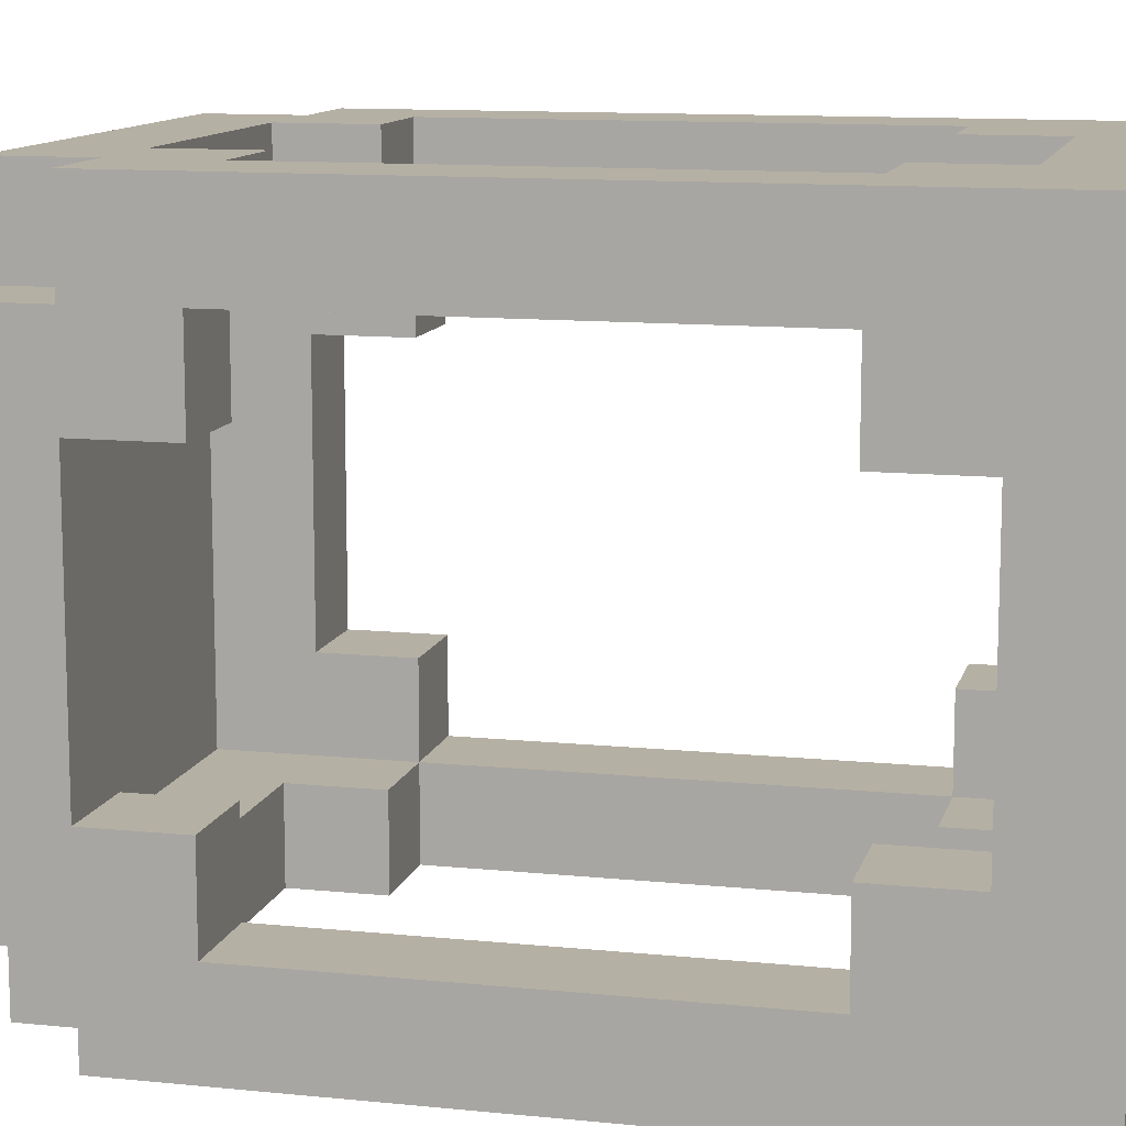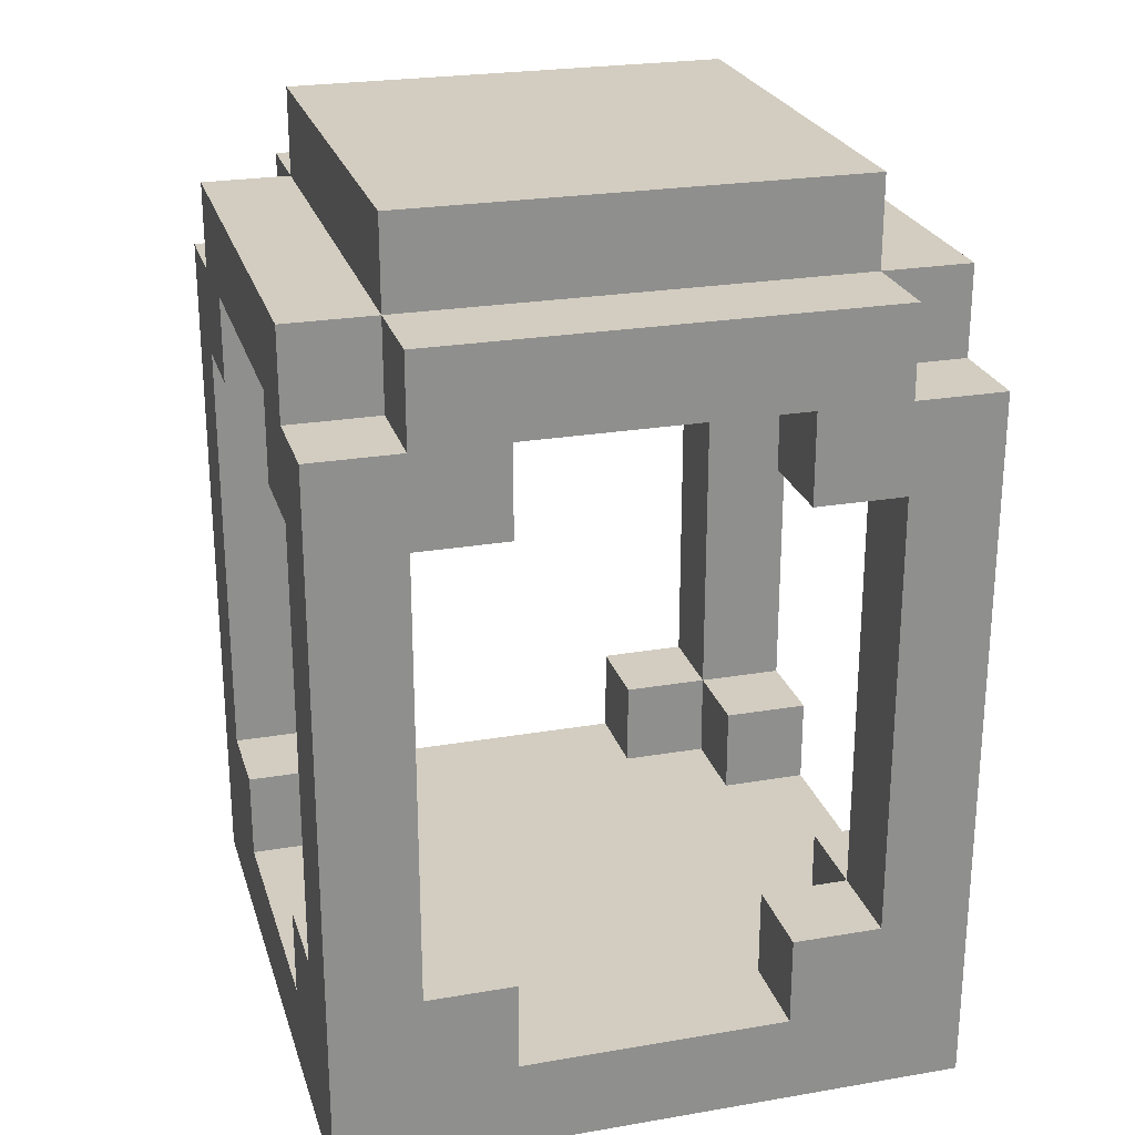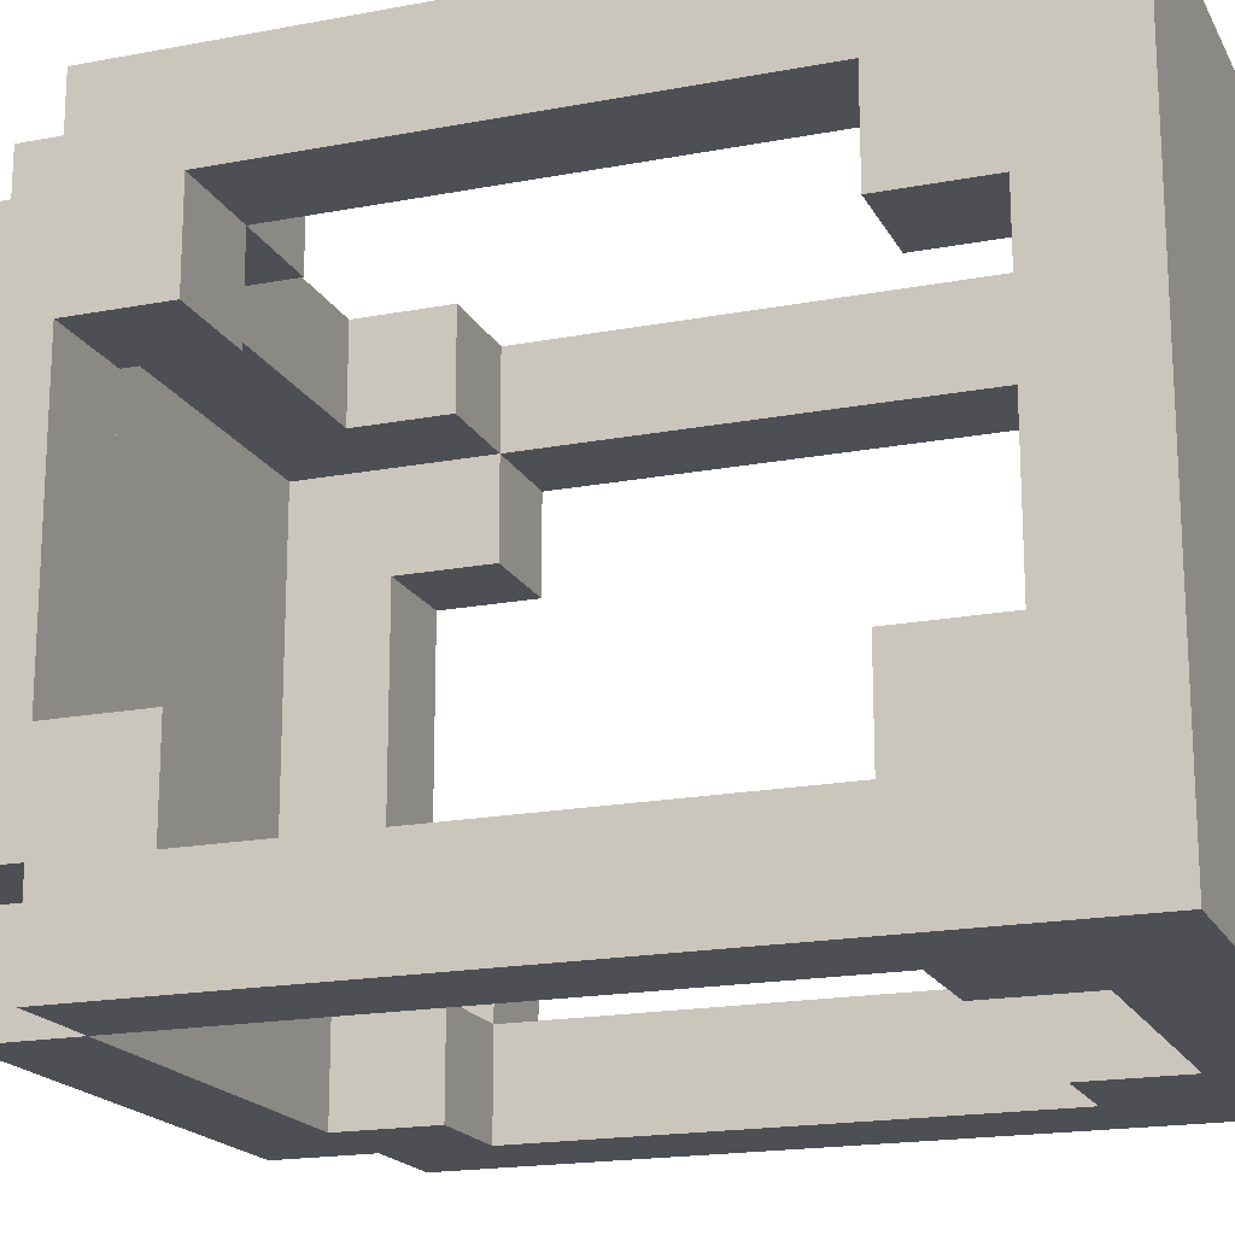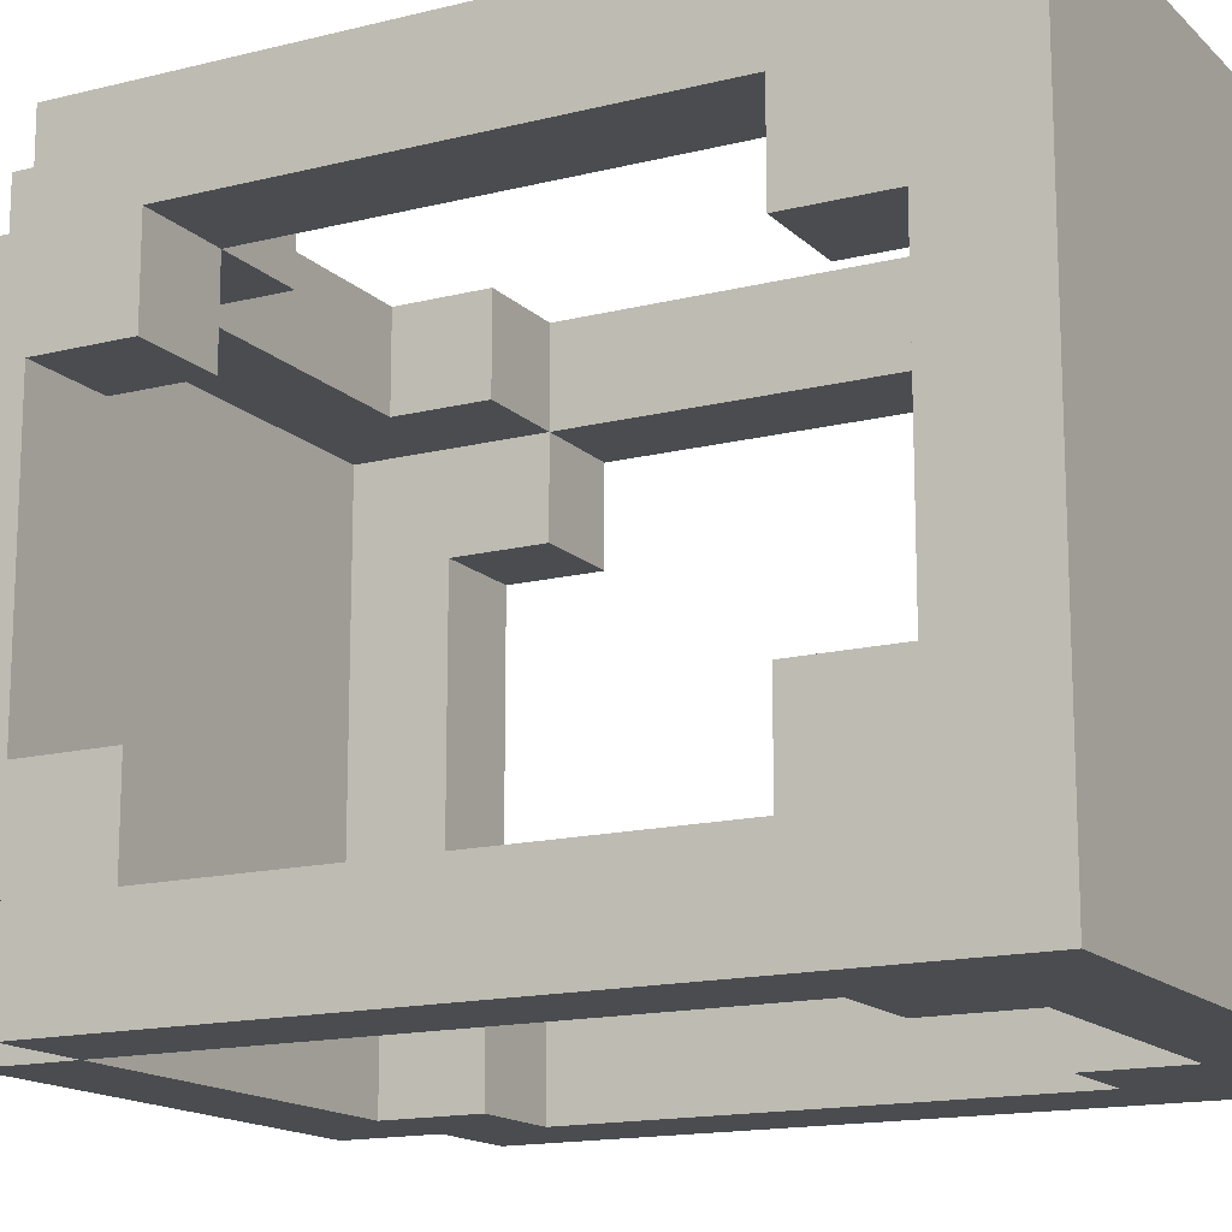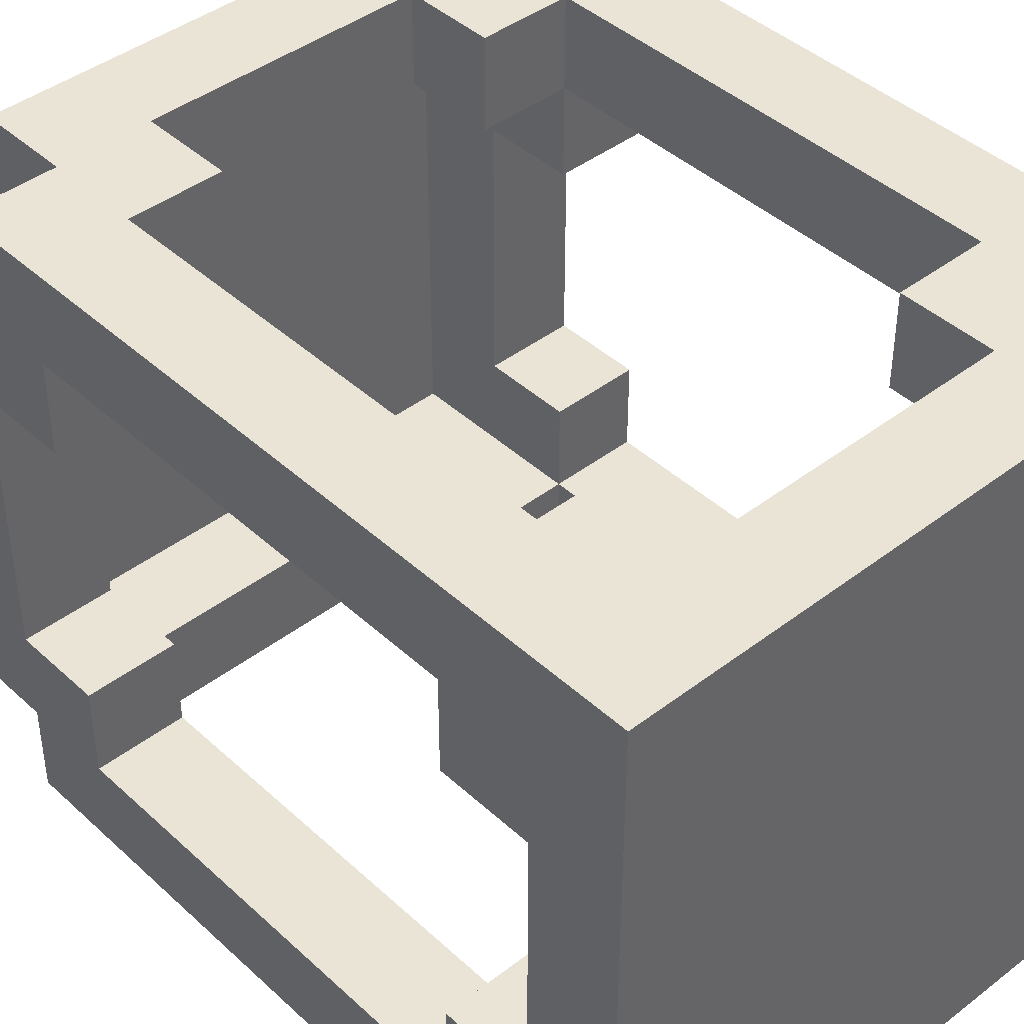
<metadata>
{"format":"obj","ext":"obj","renderer":"f3d","projection":"perspective","resolution":1024,"background":"white","views":[{"elev":11.6,"azim":-76.2,"up":"+Z"},{"elev":24.6,"azim":-15.6,"up":"+Y"},{"elev":-18.4,"azim":-69.8,"up":"+Z"},{"elev":-15.1,"azim":-61.7,"up":"+Z"},{"elev":42.5,"azim":-42.5,"up":"+Z"}]}
</metadata>
<code>
g lanterne
v -3.5 0 3.5
v -3.5 0 -3.5
v -3.5 1 1.5
v -3.5 1 -1.5
v -3.5 2 2.5
v -3.5 2 1.5
v -3.5 2 -1.5
v -3.5 2 -2.5
v -3.5 4 3.5
v -3.5 4 2.5
v -3.5 4 -2.5
v -3.5 4 -3.5
v -3.5 7 2.5
v -3.5 7 1.5
v -3.5 7 -1.5
v -3.5 7 -2.5
v -3.5 8 3.5
v -3.5 8 2.5
v -3.5 8 1.5
v -3.5 8 -1.5
v -3.5 8 -2.5
v -3.5 8 -3.5
v -3.5 9 2.5
v -3.5 9 -2.5
v -2.5 8 3.5
v -2.5 8 2.5
v -2.5 8 -2.5
v -2.5 8 -3.5
v -2.5 9 3.5
v -2.5 9 2.5
v -2.5 9 -2.5
v -2.5 9 -3.5
v -2.5 10 2.5
v -2.5 10 -2.5
v 1.5 1 3.5
v 1.5 1 2.5
v 1.5 1 -2.5
v 1.5 1 -3.5
v 1.5 2 3.5
v 1.5 2 2.5
v 1.5 2 -2.5
v 1.5 2 -3.5
v 1.5 7 3.5
v 1.5 7 2.5
v 1.5 7 -2.5
v 1.5 7 -3.5
v 1.5 8 3.5
v 1.5 8 2.5
v 1.5 8 -2.5
v 1.5 8 -3.5
v 2.5 1 2.5
v 2.5 1 1.5
v 2.5 1 -1.5
v 2.5 1 -2.5
v 2.5 2 3.5
v 2.5 2 2.5
v 2.5 2 1.5
v 2.5 2 -1.5
v 2.5 2 -2.5
v 2.5 2 -3.5
v 2.5 4 3.5
v 2.5 4 2.5
v 2.5 4 -2.5
v 2.5 4 -3.5
v 2.5 7 3.5
v 2.5 7 2.5
v 2.5 7 1.5
v 2.5 7 -1.5
v 2.5 7 -2.5
v 2.5 7 -3.5
v 2.5 8 1.5
v 2.5 8 -1.5
v 2.5 9 2.5
v 2.5 9 -2.5
v -2.5 1 2.5
v -2.5 1 1.5
v -2.5 1 -1.5
v -2.5 1 -2.5
v -2.5 2 3.5
v -2.5 2 2.5
v -2.5 2 1.5
v -2.5 2 -1.5
v -2.5 2 -2.5
v -2.5 2 -3.5
v -2.5 4 3.5
v -2.5 4 2.5
v -2.5 4 -2.5
v -2.5 4 -3.5
v -2.5 7 3.5
v -2.5 7 2.5
v -2.5 7 1.5
v -2.5 7 -1.5
v -2.5 7 -2.5
v -2.5 8 1.5
v -2.5 8 -1.5
v -2.5 8 -2.5
v -2.5 8 -3.5
v -2.5 9 2.5
v -2.5 9 -2.5
v -1.5 1 3.5
v -1.5 1 2.5
v -1.5 1 -2.5
v -1.5 1 -3.5
v -1.5 2 3.5
v -1.5 2 2.5
v -1.5 2 -2.5
v -1.5 2 -3.5
v -1.5 7 3.5
v -1.5 7 2.5
v -1.5 8 3.5
v -1.5 8 2.5
v 2.5 8 3.5
v 2.5 8 2.5
v 2.5 8 -2.5
v 2.5 8 -3.5
v 2.5 9 3.5
v 2.5 9 2.5
v 2.5 9 -2.5
v 2.5 9 -3.5
v 2.5 10 2.5
v 2.5 10 -2.5
v 3.5 0 3.5
v 3.5 0 -3.5
v 3.5 1 1.5
v 3.5 1 -1.5
v 3.5 2 2.5
v 3.5 2 1.5
v 3.5 2 -1.5
v 3.5 2 -2.5
v 3.5 4 3.5
v 3.5 4 2.5
v 3.5 4 -2.5
v 3.5 4 -3.5
v 3.5 7 2.5
v 3.5 7 1.5
v 3.5 7 -1.5
v 3.5 7 -2.5
v 3.5 8 3.5
v 3.5 8 2.5
v 3.5 8 1.5
v 3.5 8 -1.5
v 3.5 8 -2.5
v 3.5 8 -3.5
v 3.5 9 2.5
v 3.5 9 -2.5
v -3.5 0 3.5
v -3.5 4 3.5
v -3.5 8 3.5
v -2.5 2 3.5
v -2.5 4 3.5
v -2.5 7 3.5
v -2.5 8 3.5
v -2.5 9 3.5
v -1.5 1 3.5
v -1.5 2 3.5
v -1.5 7 3.5
v -1.5 8 3.5
v 1.5 1 3.5
v 1.5 2 3.5
v 1.5 7 3.5
v 1.5 8 3.5
v 2.5 2 3.5
v 2.5 4 3.5
v 2.5 7 3.5
v 2.5 8 3.5
v 2.5 9 3.5
v 3.5 0 3.5
v 3.5 4 3.5
v 3.5 8 3.5
v -3.5 8 2.5
v -3.5 9 2.5
v -2.5 8 2.5
v -2.5 9 2.5
v -2.5 10 2.5
v 2.5 8 2.5
v 2.5 9 2.5
v 2.5 10 2.5
v 3.5 8 2.5
v 3.5 9 2.5
v -3.5 1 -1.5
v -3.5 2 -1.5
v -3.5 7 -1.5
v -3.5 8 -1.5
v -2.5 1 -1.5
v -2.5 2 -1.5
v -2.5 7 -1.5
v -2.5 8 -1.5
v 2.5 1 -1.5
v 2.5 2 -1.5
v 2.5 7 -1.5
v 2.5 8 -1.5
v 3.5 1 -1.5
v 3.5 2 -1.5
v 3.5 7 -1.5
v 3.5 8 -1.5
v -3.5 2 -2.5
v -3.5 4 -2.5
v -3.5 7 -2.5
v -2.5 1 -2.5
v -2.5 2 -2.5
v -2.5 4 -2.5
v -2.5 7 -2.5
v -2.5 8 -2.5
v -2.5 9 -2.5
v -1.5 1 -2.5
v -1.5 2 -2.5
v 1.5 1 -2.5
v 1.5 2 -2.5
v 1.5 7 -2.5
v 1.5 8 -2.5
v 2.5 1 -2.5
v 2.5 2 -2.5
v 2.5 4 -2.5
v 2.5 7 -2.5
v 2.5 9 -2.5
v 3.5 2 -2.5
v 3.5 4 -2.5
v 3.5 7 -2.5
v -3.5 2 2.5
v -3.5 4 2.5
v -3.5 7 2.5
v -2.5 1 2.5
v -2.5 2 2.5
v -2.5 4 2.5
v -2.5 7 2.5
v -2.5 9 2.5
v -1.5 1 2.5
v -1.5 2 2.5
v -1.5 7 2.5
v -1.5 8 2.5
v 1.5 1 2.5
v 1.5 2 2.5
v 1.5 7 2.5
v 1.5 8 2.5
v 2.5 1 2.5
v 2.5 2 2.5
v 2.5 4 2.5
v 2.5 7 2.5
v 2.5 9 2.5
v 3.5 2 2.5
v 3.5 4 2.5
v 3.5 7 2.5
v -3.5 1 1.5
v -3.5 2 1.5
v -3.5 7 1.5
v -3.5 8 1.5
v -2.5 1 1.5
v -2.5 2 1.5
v -2.5 7 1.5
v -2.5 8 1.5
v 2.5 1 1.5
v 2.5 2 1.5
v 2.5 7 1.5
v 2.5 8 1.5
v 3.5 1 1.5
v 3.5 2 1.5
v 3.5 7 1.5
v 3.5 8 1.5
v -3.5 8 -2.5
v -3.5 9 -2.5
v -2.5 8 -2.5
v -2.5 9 -2.5
v -2.5 10 -2.5
v 2.5 8 -2.5
v 2.5 9 -2.5
v 2.5 10 -2.5
v 3.5 8 -2.5
v 3.5 9 -2.5
v -3.5 0 -3.5
v -3.5 4 -3.5
v -3.5 8 -3.5
v -2.5 2 -3.5
v -2.5 4 -3.5
v -2.5 8 -3.5
v -2.5 9 -3.5
v -1.5 1 -3.5
v -1.5 2 -3.5
v 1.5 1 -3.5
v 1.5 2 -3.5
v 1.5 7 -3.5
v 1.5 8 -3.5
v 2.5 2 -3.5
v 2.5 4 -3.5
v 2.5 7 -3.5
v 2.5 8 -3.5
v 2.5 9 -3.5
v 3.5 0 -3.5
v 3.5 4 -3.5
v 3.5 8 -3.5
v -3.5 0 3.5
v 3.5 0 3.5
v -3.5 0 -3.5
v 3.5 0 -3.5
v -2.5 7 3.5
v -1.5 7 3.5
v 1.5 7 3.5
v 2.5 7 3.5
v -3.5 7 2.5
v -2.5 7 2.5
v -1.5 7 2.5
v 1.5 7 2.5
v 2.5 7 2.5
v 3.5 7 2.5
v -3.5 7 1.5
v -2.5 7 1.5
v 2.5 7 1.5
v 3.5 7 1.5
v -3.5 7 -1.5
v -2.5 7 -1.5
v 2.5 7 -1.5
v 3.5 7 -1.5
v -3.5 7 -2.5
v -2.5 7 -2.5
v 1.5 7 -2.5
v 2.5 7 -2.5
v 3.5 7 -2.5
v 1.5 7 -3.5
v 2.5 7 -3.5
v -1.5 8 3.5
v 1.5 8 3.5
v -1.5 8 2.5
v 1.5 8 2.5
v -3.5 8 1.5
v -2.5 8 1.5
v 2.5 8 1.5
v 3.5 8 1.5
v -3.5 8 -1.5
v -2.5 8 -1.5
v 2.5 8 -1.5
v 3.5 8 -1.5
v -2.5 8 -2.5
v 1.5 8 -2.5
v -2.5 8 -3.5
v 1.5 8 -3.5
v -2.5 9 2.5
v 2.5 9 2.5
v -2.5 9 -2.5
v 2.5 9 -2.5
v -1.5 1 3.5
v 1.5 1 3.5
v -2.5 1 2.5
v -1.5 1 2.5
v 1.5 1 2.5
v 2.5 1 2.5
v -3.5 1 1.5
v -2.5 1 1.5
v 2.5 1 1.5
v 3.5 1 1.5
v -3.5 1 -1.5
v -2.5 1 -1.5
v 2.5 1 -1.5
v 3.5 1 -1.5
v -2.5 1 -2.5
v -1.5 1 -2.5
v 1.5 1 -2.5
v 2.5 1 -2.5
v -1.5 1 -3.5
v 1.5 1 -3.5
v -2.5 2 3.5
v -1.5 2 3.5
v 1.5 2 3.5
v 2.5 2 3.5
v -3.5 2 2.5
v -2.5 2 2.5
v -1.5 2 2.5
v 1.5 2 2.5
v 2.5 2 2.5
v 3.5 2 2.5
v -3.5 2 1.5
v -2.5 2 1.5
v 2.5 2 1.5
v 3.5 2 1.5
v -3.5 2 -1.5
v -2.5 2 -1.5
v 2.5 2 -1.5
v 3.5 2 -1.5
v -3.5 2 -2.5
v -2.5 2 -2.5
v -1.5 2 -2.5
v 1.5 2 -2.5
v 2.5 2 -2.5
v 3.5 2 -2.5
v -2.5 2 -3.5
v -1.5 2 -3.5
v 1.5 2 -3.5
v 2.5 2 -3.5
v -3.5 8 3.5
v -2.5 8 3.5
v 2.5 8 3.5
v 3.5 8 3.5
v -3.5 8 2.5
v -2.5 8 2.5
v 2.5 8 2.5
v 3.5 8 2.5
v -3.5 8 -2.5
v -2.5 8 -2.5
v 2.5 8 -2.5
v 3.5 8 -2.5
v -3.5 8 -3.5
v -2.5 8 -3.5
v 2.5 8 -3.5
v 3.5 8 -3.5
v -2.5 9 3.5
v 2.5 9 3.5
v -3.5 9 2.5
v -2.5 9 2.5
v 2.5 9 2.5
v 3.5 9 2.5
v -3.5 9 -2.5
v -2.5 9 -2.5
v 2.5 9 -2.5
v 3.5 9 -2.5
v -2.5 9 -3.5
v 2.5 9 -3.5
v -2.5 10 2.5
v 2.5 10 2.5
v -2.5 10 -2.5
v 2.5 10 -2.5
f 3 2 1
f 4 2 3
f 5 3 1
f 6 3 5
f 7 2 4
f 8 2 7
f 9 5 1
f 10 5 9
f 11 2 8
f 12 2 11
f 13 10 9
f 16 12 11
f 17 14 13
f 17 13 9
f 18 14 17
f 19 14 18
f 20 16 15
f 21 12 16
f 21 16 20
f 22 12 21
f 23 19 18
f 23 20 19
f 23 21 20
f 24 21 23
f 29 26 25
f 30 26 29
f 31 28 27
f 32 28 31
f 33 31 30
f 34 31 33
f 39 36 35
f 40 36 39
f 41 38 37
f 42 38 41
f 47 44 43
f 48 44 47
f 49 46 45
f 50 46 49
f 56 52 51
f 57 52 56
f 58 54 53
f 59 54 58
f 61 56 55
f 62 56 61
f 63 60 59
f 64 60 63
f 65 62 61
f 66 62 65
f 69 64 63
f 70 64 69
f 71 67 66
f 72 69 68
f 73 71 66
f 73 72 71
f 74 69 72
f 74 72 73
f 75 76 80
f 80 76 81
f 77 78 82
f 82 78 83
f 79 80 85
f 85 80 86
f 83 84 87
f 87 84 88
f 85 86 89
f 89 86 90
f 87 88 93
f 90 91 94
f 92 93 95
f 93 88 96
f 95 93 96
f 96 88 97
f 90 94 98
f 94 95 98
f 95 96 98
f 98 96 99
f 100 101 104
f 104 101 105
f 102 103 106
f 106 103 107
f 108 109 110
f 110 109 111
f 112 113 116
f 116 113 117
f 114 115 118
f 118 115 119
f 117 118 120
f 120 118 121
f 122 123 124
f 124 123 125
f 122 124 126
f 126 124 127
f 125 123 128
f 128 123 129
f 122 126 130
f 130 126 131
f 129 123 132
f 132 123 133
f 130 131 134
f 132 133 137
f 134 135 138
f 130 134 138
f 138 135 139
f 139 135 140
f 136 137 141
f 137 133 142
f 141 137 142
f 142 133 143
f 139 140 144
f 140 141 144
f 141 142 144
f 144 142 145
f 149 147 146
f 150 148 147
f 150 147 149
f 151 148 150
f 152 148 151
f 154 149 146
f 155 149 154
f 156 153 152
f 156 152 151
f 157 153 156
f 158 154 146
f 161 153 157
f 162 159 158
f 164 161 160
f 165 153 161
f 165 161 164
f 166 153 165
f 167 163 162
f 167 158 146
f 167 162 158
f 168 165 164
f 168 163 167
f 168 164 163
f 169 165 168
f 172 171 170
f 173 171 172
f 176 174 173
f 177 174 176
f 178 176 175
f 179 176 178
f 184 181 180
f 185 181 184
f 186 183 182
f 187 183 186
f 192 189 188
f 193 189 192
f 194 191 190
f 195 191 194
f 200 197 196
f 201 198 197
f 201 197 200
f 202 198 201
f 205 200 199
f 206 200 205
f 210 204 203
f 211 208 207
f 212 208 211
f 214 210 209
f 215 204 210
f 215 210 214
f 216 213 212
f 217 214 213
f 217 213 216
f 218 214 217
f 219 220 223
f 220 221 224
f 223 220 224
f 224 221 225
f 222 223 227
f 227 223 228
f 225 226 229
f 229 226 230
f 230 226 234
f 231 232 235
f 235 232 236
f 233 234 238
f 234 226 239
f 238 234 239
f 236 237 240
f 237 238 241
f 240 237 241
f 241 238 242
f 243 244 247
f 247 244 248
f 245 246 249
f 249 246 250
f 251 252 255
f 255 252 256
f 253 254 257
f 257 254 258
f 259 260 261
f 261 260 262
f 262 263 265
f 265 263 266
f 264 265 267
f 267 265 268
f 269 270 272
f 270 271 273
f 272 270 273
f 273 271 274
f 269 272 276
f 276 272 277
f 269 276 278
f 274 275 281
f 278 279 282
f 280 281 284
f 281 275 285
f 284 281 285
f 285 275 286
f 269 278 287
f 282 283 287
f 278 282 287
f 284 285 288
f 287 283 288
f 283 284 288
f 288 285 289
f 292 291 290
f 293 291 292
f 299 295 294
f 300 295 299
f 301 297 296
f 302 297 301
f 304 299 298
f 305 299 304
f 306 303 302
f 307 303 306
f 312 309 308
f 313 309 312
f 315 311 310
f 316 311 315
f 317 315 314
f 318 315 317
f 321 320 319
f 322 320 321
f 327 324 323
f 328 324 327
f 329 326 325
f 330 326 329
f 333 332 331
f 334 332 333
f 337 336 335
f 338 336 337
f 339 340 342
f 342 340 343
f 341 342 346
f 343 344 346
f 342 343 346
f 346 344 347
f 345 346 349
f 347 348 349
f 346 347 349
f 349 348 350
f 350 348 351
f 351 348 352
f 350 351 353
f 353 351 354
f 354 351 355
f 355 351 356
f 354 355 357
f 357 355 358
f 359 360 364
f 364 360 365
f 361 362 366
f 366 362 367
f 363 364 369
f 369 364 370
f 367 368 371
f 371 368 372
f 373 374 377
f 377 374 378
f 375 376 381
f 381 376 382
f 378 379 383
f 383 379 384
f 380 381 385
f 385 381 386
f 387 388 391
f 391 388 392
f 389 390 393
f 393 390 394
f 395 396 399
f 399 396 400
f 397 398 401
f 401 398 402
f 403 404 406
f 406 404 407
f 405 406 409
f 409 406 410
f 407 408 411
f 411 408 412
f 410 411 413
f 413 411 414
f 415 416 417
f 417 416 418

</code>
